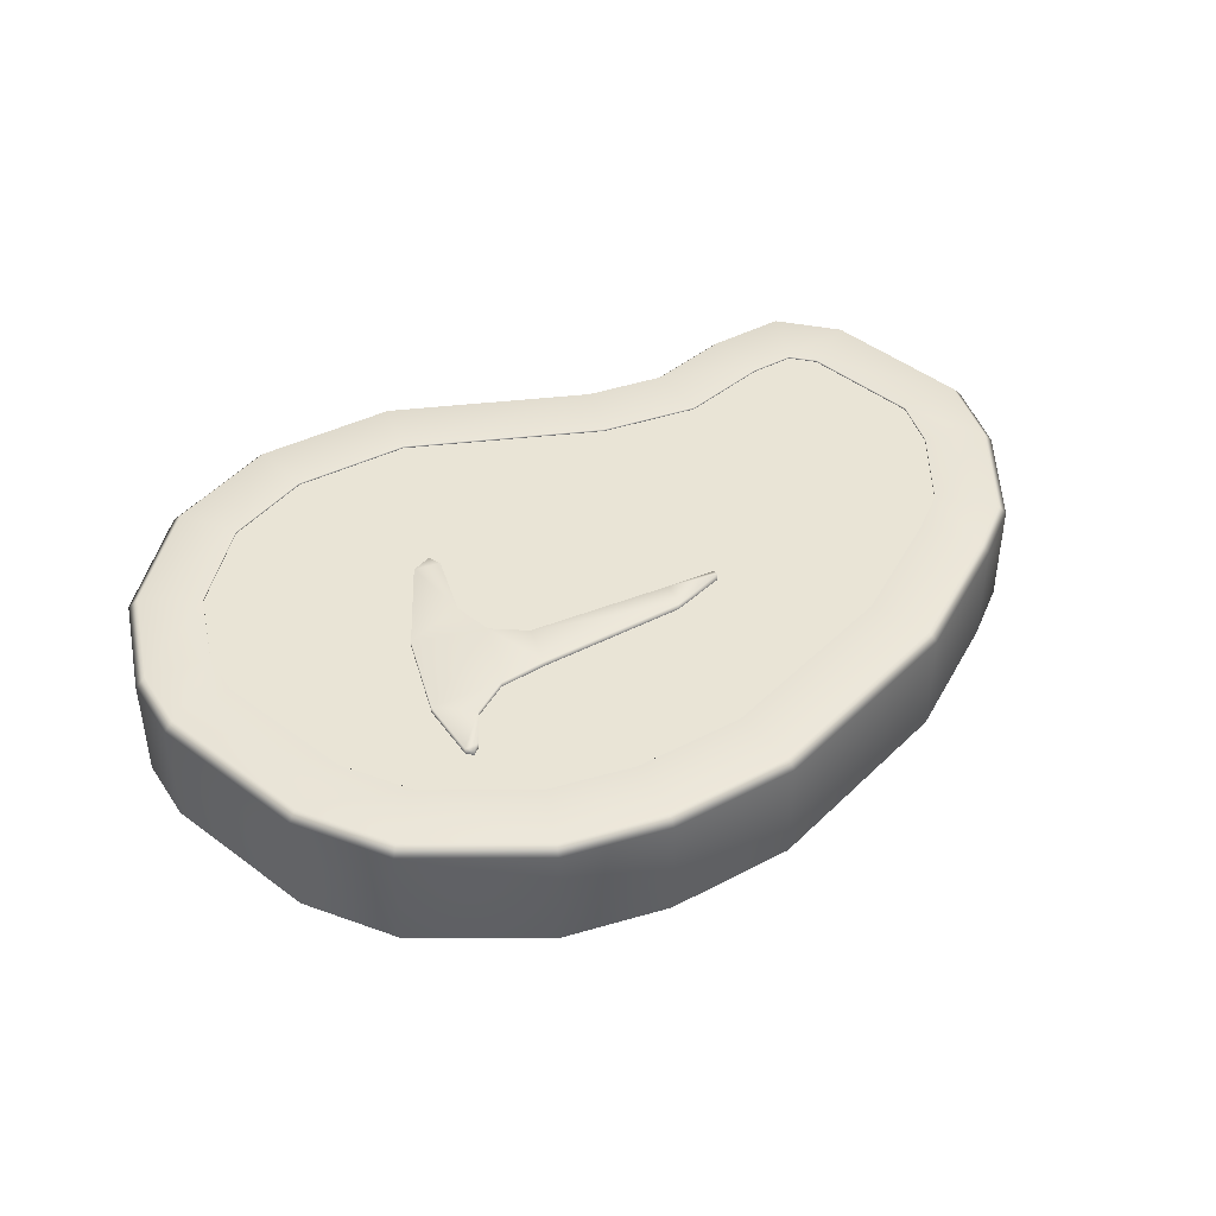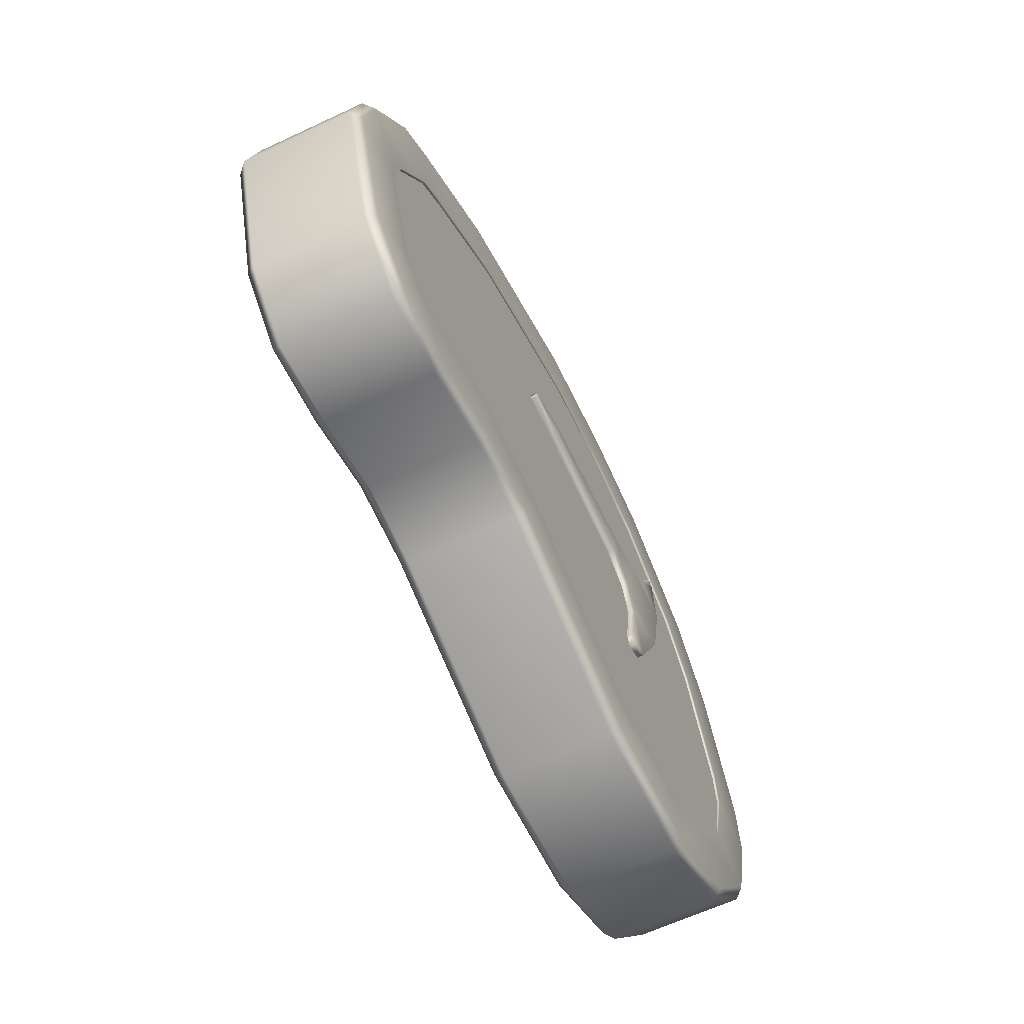
<metadata>
{"format":"obj","ext":"obj","renderer":"f3d","projection":"perspective","resolution":1024,"background":"white","views":[{"elev":42.7,"azim":152.6,"up":"+Z"},{"elev":-63.8,"azim":-64.8,"up":"+Y"}]}
</metadata>
<code>
v 0.167 -0.0857 0.0728
v 0.1887 -0.07592 0.0728
v 0.1604 -0.07234 0.0728
v 0.173 -0.0009412 0.0728
v 0.2355 0.02266 0.0728
v 0.1587 0.04122 0.0728
v 0.2552 0.1173 0.0728
v 0.2423 0.1889 0.0728
v 0.2349 0.182 0.0728
v 0.2493 0.1833 0.0728
v 0.216 0.1425 0.0728
v 0.1792 0.1164 0.0728
v 0.1289 0.1096 0.0728
v 0.1217 0.0637 0.0728
v -0.03109 0.09789 0.0728
v -0.03585 0.06921 0.0728
v -0.08775 0.07048 0.0728
v -0.08872 0.07669 0.0728
v -0.3232 0.1052 0.06534
v -0.3232 0.1052 0.06838
v -0.3633 0.07108 0.06534
v -0.3633 0.07108 0.06838
v -0.41 -0.01843 0.06534
v -0.41 -0.01843 0.06838
v -0.4212 -0.07719 0.06534
v -0.4212 -0.07719 0.06838
v -0.3792 -0.2016 0.06534
v -0.3792 -0.2016 0.06838
v -0.3545 -0.2227 0.06534
v -0.3545 -0.2227 0.06838
v -0.3057 -0.2186 0.06534
v -0.3057 -0.2186 0.06838
v -0.2082 -0.1888 0.06534
v -0.2082 -0.1888 0.06838
v -0.09876 -0.2 0.06534
v -0.09876 -0.2 0.06838
v 0.1142 -0.276 0.06534
v 0.1142 -0.276 0.06838
v 0.2413 -0.2692 0.06534
v 0.2413 -0.2692 0.06838
v 0.3312 -0.2242 0.06534
v 0.3312 -0.2242 0.06838
v 0.3992 -0.1382 0.06534
v 0.3992 -0.1382 0.06838
v 0.423 -0.04948 0.06534
v 0.423 -0.04948 0.06838
v 0.4197 -0.0005448 0.06534
v 0.4197 -0.0005446 0.06838
v 0.3639 0.1436 0.06534
v 0.3639 0.1436 0.06838
v 0.3122 0.2065 0.06534
v 0.3122 0.2065 0.06838
v 0.2493 0.1833 0.06431
v 0.2552 0.1173 0.06431
v 0.2355 0.02266 0.06431
v 0.1887 -0.07592 0.06431
v 0.167 -0.0857 0.06431
v 0.1604 -0.07234 0.06431
v 0.173 -0.0009414 0.06431
v 0.1587 0.04122 0.06431
v 0.1217 0.0637 0.06431
v -0.03585 0.06921 0.06431
v -0.08775 0.07048 0.06431
v -0.08872 0.07669 0.06431
v -0.03109 0.09789 0.06431
v 0.1289 0.1096 0.06431
v 0.1792 0.1164 0.06431
v 0.216 0.1425 0.06431
v 0.2349 0.182 0.06431
v 0.202 0.263 0.06534
v 0.202 0.263 0.06838
v 0.111 0.2763 0.06534
v 0.111 0.2763 0.06838
v -0.006816 0.2666 0.06534
v -0.006816 0.2666 0.06838
v -0.2077 0.1878 0.06534
v -0.2077 0.1878 0.06838
v 0.2423 0.1889 0.06431
v -0.3807 0.08494 0.06534
v -0.3367 0.1224 0.06534
v -0.3633 0.07108 0.06534
v -0.3633 0.07108 0.06534
v -0.3232 0.1052 0.06534
v -0.4308 -0.01118 0.06534
v -0.4308 -0.01118 0.06534
v -0.4308 -0.01118 0.06534
v -0.41 -0.01843 0.06534
v -0.4437 -0.07874 0.06534
v -0.4212 -0.07719 0.06534
v -0.4212 -0.07719 0.06534
v -0.3979 -0.2143 0.06534
v -0.3792 -0.2016 0.06534
v -0.3617 -0.2452 0.06534
v -0.3545 -0.2227 0.06534
v -0.3016 -0.2402 0.06534
v -0.3057 -0.2186 0.06534
v -0.206 -0.2109 0.06534
v -0.2082 -0.1888 0.06534
v -0.1036 -0.2215 0.06534
v -0.09876 -0.2 0.06534
v 0.111 -0.298 0.06534
v 0.1142 -0.276 0.06534
v 0.247 -0.2908 0.06534
v 0.2413 -0.2692 0.06534
v 0.3453 -0.2415 0.06534
v 0.3312 -0.2242 0.06534
v 0.4191 -0.1482 0.06534
v 0.3992 -0.1382 0.06534
v 0.445 -0.05164 0.06534
v 0.423 -0.04948 0.06534
v 0.4413 0.004226 0.06534
v 0.4197 -0.0005448 0.06534
v 0.3829 0.1547 0.06534
v 0.3639 0.1436 0.06534
v 0.3262 0.2239 0.06534
v 0.3262 0.2239 0.06534
v 0.3122 0.2065 0.06534
v 0.3122 0.2065 0.06534
v 0.3122 0.2065 0.06534
v 0.2088 0.2841 0.06534
v 0.2088 0.2841 0.06534
v 0.202 0.263 0.06534
v 0.202 0.263 0.06534
v 0.1117 0.2982 0.06534
v 0.111 0.2763 0.06534
v -0.0118 0.2881 0.06534
v -0.006816 0.2666 0.06534
v -0.2182 0.2071 0.06534
v -0.2182 0.2071 0.06534
v -0.2077 0.1878 0.06534
v -0.2077 0.1878 0.06534
v -0.4308 -0.01118 0.06534
v -0.4437 -0.07874 0.06534
v -0.3617 -0.2452 0.06534
v -0.3979 -0.2143 0.06534
v -0.2182 0.2071 0.06534
v -0.3807 0.08494 0.06534
v -0.206 -0.2109 0.06534
v -0.3016 -0.2402 0.06534
v -0.0118 0.2881 0.06534
v -0.1036 -0.2215 0.06534
v 0.1117 0.2982 0.06534
v 0.111 -0.298 0.06534
v 0.2088 0.2841 0.06534
v 0.247 -0.2908 0.06534
v 0.3262 0.2239 0.06534
v 0.3453 -0.2415 0.06534
v 0.3829 0.1547 0.06534
v 0.4191 -0.1482 0.06534
v 0.4413 0.004226 0.06534
v 0.445 -0.05164 0.06534
v 0.167 -0.0857 -0.0728
v 0.1604 -0.07234 -0.0728
v 0.1887 -0.07592 -0.0728
v 0.2355 0.02266 -0.0728
v 0.173 -0.0009412 -0.0728
v 0.2552 0.1173 -0.0728
v 0.1587 0.04122 -0.0728
v 0.2423 0.1889 -0.0728
v 0.2493 0.1833 -0.0728
v 0.2349 0.182 -0.0728
v 0.216 0.1425 -0.0728
v 0.1792 0.1164 -0.0728
v 0.1217 0.0637 -0.0728
v 0.1289 0.1096 -0.0728
v -0.03585 0.06921 -0.0728
v -0.03109 0.09789 -0.0728
v -0.08872 0.07669 -0.0728
v -0.08775 0.07048 -0.0728
v -0.3232 0.1052 -0.06495
v -0.3633 0.07108 -0.06495
v -0.3232 0.1052 -0.06799
v -0.3633 0.07108 -0.06799
v -0.41 -0.01843 -0.06495
v -0.41 -0.01843 -0.06799
v -0.4212 -0.07719 -0.06495
v -0.4212 -0.07719 -0.06799
v -0.3792 -0.2016 -0.06495
v -0.3792 -0.2016 -0.06799
v -0.3545 -0.2227 -0.06495
v -0.3545 -0.2227 -0.06799
v -0.3057 -0.2186 -0.06495
v -0.3057 -0.2186 -0.06799
v -0.2082 -0.1888 -0.06495
v -0.2082 -0.1888 -0.06799
v -0.09876 -0.2 -0.06495
v -0.09876 -0.2 -0.06799
v 0.1142 -0.276 -0.06495
v 0.1142 -0.276 -0.06799
v 0.2413 -0.2692 -0.06495
v 0.2413 -0.2692 -0.06799
v 0.3312 -0.2242 -0.06495
v 0.3312 -0.2242 -0.06799
v 0.3992 -0.1382 -0.06495
v 0.3992 -0.1382 -0.06799
v 0.423 -0.04948 -0.06495
v 0.423 -0.04948 -0.06799
v 0.4197 -0.0005448 -0.06495
v 0.4197 -0.0005446 -0.06799
v 0.3639 0.1436 -0.06495
v 0.3639 0.1436 -0.06799
v 0.3122 0.2065 -0.06495
v 0.3122 0.2065 -0.06799
v 0.2493 0.1833 -0.06431
v 0.2552 0.1173 -0.06431
v 0.2355 0.02266 -0.06431
v 0.1887 -0.07592 -0.06431
v 0.167 -0.0857 -0.06431
v 0.1604 -0.07234 -0.06431
v 0.173 -0.0009414 -0.06431
v 0.1587 0.04122 -0.06431
v 0.1217 0.0637 -0.06431
v -0.03585 0.06921 -0.06431
v -0.08775 0.07048 -0.06431
v -0.08872 0.07669 -0.06431
v -0.03109 0.09789 -0.06431
v 0.1289 0.1096 -0.06431
v 0.1792 0.1164 -0.06431
v 0.216 0.1425 -0.06431
v 0.2349 0.182 -0.06431
v 0.202 0.263 -0.06495
v 0.111 0.2763 -0.06495
v 0.202 0.263 -0.06799
v 0.111 0.2763 -0.06799
v -0.006816 0.2666 -0.06495
v -0.006816 0.2666 -0.06799
v -0.2077 0.1878 -0.06495
v -0.2077 0.1878 -0.06799
v 0.2423 0.1889 -0.06431
v -0.3807 0.08494 -0.06495
v -0.3633 0.07108 -0.06495
v -0.3633 0.07108 -0.06495
v -0.3367 0.1224 -0.06495
v -0.3232 0.1052 -0.06495
v -0.41 -0.01843 -0.06495
v -0.4308 -0.01118 -0.06495
v -0.4308 -0.01118 -0.06495
v -0.4308 -0.01118 -0.06495
v -0.4437 -0.07874 -0.06495
v -0.4212 -0.07719 -0.06495
v -0.4212 -0.07719 -0.06495
v -0.3979 -0.2143 -0.06495
v -0.3792 -0.2016 -0.06495
v -0.3617 -0.2452 -0.06495
v -0.3545 -0.2227 -0.06495
v -0.3057 -0.2186 -0.06495
v -0.3016 -0.2402 -0.06495
v -0.2082 -0.1888 -0.06495
v -0.206 -0.2109 -0.06495
v -0.1036 -0.2215 -0.06495
v -0.09876 -0.2 -0.06495
v 0.111 -0.298 -0.06495
v 0.1142 -0.276 -0.06495
v 0.247 -0.2908 -0.06495
v 0.2413 -0.2692 -0.06495
v 0.3453 -0.2415 -0.06495
v 0.3312 -0.2242 -0.06495
v 0.3992 -0.1382 -0.06495
v 0.4191 -0.1482 -0.06495
v 0.423 -0.04948 -0.06495
v 0.445 -0.05164 -0.06495
v 0.4197 -0.0005448 -0.06495
v 0.4413 0.004226 -0.06495
v 0.3829 0.1547 -0.06495
v 0.3639 0.1436 -0.06495
v 0.3262 0.2239 -0.06495
v 0.3262 0.2239 -0.06495
v 0.3122 0.2065 -0.06495
v 0.3122 0.2065 -0.06495
v 0.3122 0.2065 -0.06495
v 0.111 0.2763 -0.06495
v 0.202 0.263 -0.06495
v 0.202 0.263 -0.06495
v 0.1117 0.2982 -0.06495
v 0.2088 0.2841 -0.06495
v 0.2088 0.2841 -0.06495
v -0.0118 0.2881 -0.06495
v -0.006816 0.2666 -0.06495
v -0.2077 0.1878 -0.06495
v -0.2077 0.1878 -0.06495
v -0.2182 0.2071 -0.06495
v -0.2182 0.2071 -0.06495
v -0.3979 -0.2143 -0.06495
v -0.4437 -0.07874 -0.06495
v -0.3617 -0.2452 -0.06495
v -0.4308 -0.01118 -0.06495
v -0.3016 -0.2402 -0.06495
v -0.3807 0.08494 -0.06495
v -0.206 -0.2109 -0.06495
v -0.2182 0.2071 -0.06495
v -0.0118 0.2881 -0.06495
v 0.1117 0.2982 -0.06495
v -0.1036 -0.2215 -0.06495
v 0.111 -0.298 -0.06495
v 0.2088 0.2841 -0.06495
v 0.3262 0.2239 -0.06495
v 0.247 -0.2908 -0.06495
v 0.3453 -0.2415 -0.06495
v 0.3829 0.1547 -0.06495
v 0.4413 0.004226 -0.06495
v 0.4191 -0.1482 -0.06495
v 0.445 -0.05164 -0.06495
v -0.364 0.1573 0.06838
v -0.3703 0.1654 0.05815
v -0.416 0.1131 0.06838
v -0.4241 0.1196 0.05815
v -0.2395 0.2463 0.06838
v -0.2444 0.2554 0.05815
v -0.4829 0.006925 0.05816
v -0.4731 0.00353 0.06838
v -0.4895 -0.08188 0.06838
v -0.5 -0.08261 0.05816
v -0.436 -0.2401 0.06838
v -0.4448 -0.246 0.05816
v -0.3764 -0.2909 0.06838
v -0.3798 -0.3014 0.05815
v -0.2912 -0.2941 0.05815
v -0.2932 -0.284 0.06838
v -0.2006 -0.2663 0.05815
v -0.2016 -0.2559 0.06838
v -0.1135 -0.265 0.06838
v -0.1157 -0.275 0.05815
v 0.1045 -0.3428 0.06838
v 0.103 -0.3531 0.05815
v 0.2586 -0.3345 0.06838
v 0.2612 -0.3446 0.05816
v 0.374 -0.2767 0.06838
v 0.3806 -0.2849 0.05816
v 0.4689 -0.1732 0.05816
v 0.4595 -0.1685 0.06838
v 0.5 -0.05705 0.05815
v 0.4897 -0.05604 0.06838
v 0.4952 0.01615 0.05815
v 0.4851 0.01392 0.06838
v 0.4217 0.1774 0.06838
v 0.4306 0.1826 0.05815
v 0.3546 0.2591 0.06838
v 0.3611 0.2673 0.05815
v 0.2256 0.3367 0.05815
v 0.2224 0.3269 0.06838
v 0.1134 0.3531 0.05815
v 0.1131 0.3428 0.06838
v -0.02192 0.3318 0.06838
v -0.02425 0.3418 0.05815
v -0.364 0.1573 -0.06799
v -0.416 0.1131 -0.06799
v -0.3703 0.1654 -0.05776
v -0.4241 0.1196 -0.05776
v -0.2395 0.2463 -0.06799
v -0.2444 0.2554 -0.05776
v -0.4829 0.006925 -0.05776
v -0.4731 0.00353 -0.06799
v -0.4895 -0.08188 -0.06799
v -0.5 -0.08261 -0.05776
v -0.436 -0.2401 -0.06799
v -0.4448 -0.246 -0.05776
v -0.3764 -0.2909 -0.06799
v -0.3798 -0.3014 -0.05776
v -0.2912 -0.2941 -0.05776
v -0.2932 -0.284 -0.06799
v -0.2006 -0.2663 -0.05776
v -0.2016 -0.2559 -0.06799
v -0.1135 -0.265 -0.06799
v -0.1157 -0.275 -0.05776
v 0.1045 -0.3428 -0.06799
v 0.103 -0.3531 -0.05776
v 0.2586 -0.3345 -0.06799
v 0.2612 -0.3446 -0.05776
v 0.374 -0.2767 -0.06799
v 0.3806 -0.2849 -0.05776
v 0.4689 -0.1732 -0.05776
v 0.4595 -0.1685 -0.06799
v 0.5 -0.05705 -0.05776
v 0.4897 -0.05604 -0.06799
v 0.4952 0.01615 -0.05776
v 0.4851 0.01392 -0.06799
v 0.4306 0.1826 -0.05776
v 0.4217 0.1774 -0.06799
v 0.3546 0.2591 -0.06799
v 0.3611 0.2673 -0.05776
v 0.2256 0.3367 -0.05776
v 0.2224 0.3269 -0.06799
v 0.1134 0.3531 -0.05776
v 0.1131 0.3428 -0.06799
v -0.02192 0.3318 -0.06799
v -0.02425 0.3418 -0.05776
v -0.4241 0.1196 0.05815
v -0.3703 0.1654 0.05815
v -0.4241 0.1196 -0.05776
v -0.3703 0.1654 -0.05776
v -0.4829 0.006925 0.05816
v -0.4241 0.1196 0.05815
v -0.4829 0.006925 -0.05776
v -0.4241 0.1196 -0.05776
v -0.5 -0.08261 0.05816
v -0.5 -0.08261 -0.05776
v -0.4448 -0.246 0.05816
v -0.4448 -0.246 -0.05776
v -0.3798 -0.3014 0.05815
v -0.3798 -0.3014 -0.05776
v -0.2912 -0.2941 0.05815
v -0.2912 -0.2941 -0.05776
v -0.2006 -0.2663 0.05815
v -0.2006 -0.2663 -0.05776
v -0.1157 -0.275 0.05815
v -0.1157 -0.275 -0.05776
v 0.103 -0.3531 0.05815
v 0.103 -0.3531 -0.05776
v 0.2612 -0.3446 0.05816
v 0.2612 -0.3446 -0.05776
v 0.3806 -0.2849 0.05816
v 0.3806 -0.2849 -0.05776
v 0.4689 -0.1732 0.05816
v 0.3806 -0.2849 0.05816
v 0.4689 -0.1732 -0.05776
v 0.3806 -0.2849 -0.05776
v 0.5 -0.05705 0.05815
v 0.5 -0.05705 -0.05776
v 0.4952 0.01615 0.05815
v 0.4952 0.01615 -0.05776
v 0.4306 0.1826 0.05815
v 0.4306 0.1826 -0.05776
v 0.3611 0.2673 0.05815
v 0.3611 0.2673 -0.05776
v 0.2256 0.3367 0.05815
v 0.2256 0.3367 -0.05776
v 0.1134 0.3531 0.05815
v 0.1134 0.3531 -0.05776
v -0.02425 0.3418 0.05815
v -0.02425 0.3418 -0.05776
v -0.2444 0.2554 0.05815
v -0.2444 0.2554 -0.05776
f 79 80 82
f 82 80 83
f 79 82 86
f 85 81 87
f 88 84 89
f 90 85 87
f 91 88 92
f 92 88 89
f 93 91 94
f 94 91 92
f 93 94 95
f 95 94 96
f 95 96 97
f 97 96 98
f 99 97 100
f 100 97 98
f 101 99 102
f 102 99 100
f 103 101 104
f 104 101 102
f 105 103 106
f 106 103 104
f 105 106 107
f 107 106 108
f 107 108 109
f 109 108 110
f 109 110 111
f 111 110 112
f 113 111 114
f 114 111 112
f 116 113 119
f 119 113 114
f 121 123 124
f 124 123 125
f 126 124 127
f 127 124 125
f 126 127 129
f 129 127 131
f 128 130 80
f 80 130 83
f 115 118 121
f 120 117 122
f 132 133 134
f 134 133 135
f 136 137 138
f 138 137 139
f 137 132 139
f 139 132 134
f 140 141 142
f 142 141 143
f 138 141 136
f 136 141 140
f 144 145 146
f 146 145 147
f 142 143 144
f 144 143 145
f 148 149 150
f 150 149 151
f 147 149 146
f 146 149 148
f 230 231 233
f 233 231 234
f 235 232 237
f 236 231 230
f 239 241 238
f 237 240 235
f 242 243 239
f 239 243 241
f 244 245 242
f 242 245 243
f 246 245 247
f 247 245 244
f 248 246 249
f 249 246 247
f 250 251 249
f 249 251 248
f 252 253 250
f 250 253 251
f 254 255 252
f 252 255 253
f 256 257 254
f 254 257 255
f 258 257 259
f 259 257 256
f 260 258 261
f 261 258 259
f 262 260 263
f 263 260 261
f 264 265 263
f 263 265 262
f 267 269 264
f 264 269 265
f 271 273 274
f 274 273 275
f 277 278 274
f 274 278 271
f 279 278 281
f 281 278 277
f 234 280 233
f 233 280 282
f 272 270 276
f 275 268 266
f 283 284 285
f 285 284 286
f 287 288 289
f 289 288 290
f 285 286 287
f 287 286 288
f 291 292 293
f 293 292 294
f 289 290 293
f 293 290 291
f 295 296 297
f 297 296 298
f 292 295 294
f 294 295 297
f 299 300 301
f 301 300 302
f 299 301 296
f 296 301 298
f 1 2 3
f 3 2 4
f 4 2 5
f 4 5 6
f 6 5 7
f 8 9 10
f 7 10 11
f 11 10 9
f 6 7 12
f 12 7 11
f 12 13 6
f 6 13 14
f 13 15 14
f 14 15 16
f 17 16 18
f 18 16 15
f 19 20 21
f 21 20 22
f 21 22 23
f 23 22 24
f 23 24 25
f 25 24 26
f 25 26 27
f 27 26 28
f 27 28 29
f 29 28 30
f 29 30 31
f 31 30 32
f 31 32 33
f 33 32 34
f 33 34 35
f 35 34 36
f 35 36 37
f 37 36 38
f 37 38 39
f 39 38 40
f 39 40 41
f 41 40 42
f 41 42 43
f 43 42 44
f 43 44 45
f 45 44 46
f 45 46 47
f 47 46 48
f 47 48 49
f 49 48 50
f 49 50 51
f 51 50 52
f 10 7 53
f 53 7 54
f 7 5 54
f 54 5 55
f 5 2 55
f 55 2 56
f 2 1 56
f 56 1 57
f 1 3 57
f 57 3 58
f 3 4 58
f 58 4 59
f 4 6 59
f 59 6 60
f 6 14 60
f 60 14 61
f 14 16 61
f 61 16 62
f 16 17 62
f 62 17 63
f 17 18 63
f 63 18 64
f 18 15 64
f 64 15 65
f 15 13 65
f 65 13 66
f 13 12 66
f 66 12 67
f 12 11 67
f 67 11 68
f 11 9 68
f 68 9 69
f 70 71 72
f 72 71 73
f 72 73 74
f 74 73 75
f 74 75 76
f 76 75 77
f 76 77 19
f 19 77 20
f 9 8 69
f 69 8 78
f 10 53 8
f 8 53 78
f 51 52 70
f 70 52 71
f 152 153 154
f 155 154 156
f 156 154 153
f 157 155 158
f 158 155 156
f 159 160 161
f 157 162 160
f 160 162 161
f 158 163 157
f 157 163 162
f 164 165 158
f 158 165 163
f 166 167 164
f 164 167 165
f 167 166 168
f 168 166 169
f 170 171 172
f 172 171 173
f 171 174 173
f 173 174 175
f 174 176 175
f 175 176 177
f 176 178 177
f 177 178 179
f 178 180 179
f 179 180 181
f 180 182 181
f 181 182 183
f 182 184 183
f 183 184 185
f 184 186 185
f 185 186 187
f 186 188 187
f 187 188 189
f 188 190 189
f 189 190 191
f 190 192 191
f 191 192 193
f 192 194 193
f 193 194 195
f 194 196 195
f 195 196 197
f 196 198 197
f 197 198 199
f 198 200 199
f 199 200 201
f 200 202 201
f 201 202 203
f 160 204 157
f 157 204 205
f 157 205 155
f 155 205 206
f 155 206 154
f 154 206 207
f 154 207 152
f 152 207 208
f 152 208 153
f 153 208 209
f 153 209 156
f 156 209 210
f 156 210 158
f 158 210 211
f 158 211 164
f 164 211 212
f 164 212 166
f 166 212 213
f 166 213 169
f 169 213 214
f 169 214 168
f 168 214 215
f 168 215 167
f 167 215 216
f 167 216 165
f 165 216 217
f 165 217 163
f 163 217 218
f 163 218 162
f 162 218 219
f 162 219 161
f 161 219 220
f 221 222 223
f 223 222 224
f 222 225 224
f 224 225 226
f 225 227 226
f 226 227 228
f 227 170 228
f 228 170 172
f 161 220 159
f 159 220 229
f 160 159 204
f 159 229 204
f 202 221 203
f 203 221 223
f 303 304 305
f 305 304 306
f 303 307 304
f 304 307 308
f 306 309 305
f 305 309 310
f 310 309 311
f 311 309 312
f 311 312 313
f 313 312 314
f 313 314 315
f 315 314 316
f 316 317 315
f 315 317 318
f 317 319 318
f 318 319 320
f 320 319 321
f 321 319 322
f 321 322 323
f 323 322 324
f 323 324 325
f 325 324 326
f 325 326 327
f 327 326 328
f 328 329 327
f 327 329 330
f 329 331 330
f 330 331 332
f 331 333 332
f 332 333 334
f 334 333 335
f 335 333 336
f 335 336 337
f 337 336 338
f 338 339 337
f 337 339 340
f 339 341 340
f 340 341 342
f 342 341 343
f 343 341 344
f 344 308 343
f 343 308 307
f 345 346 347
f 347 346 348
f 345 347 349
f 349 347 350
f 348 346 351
f 351 346 352
f 352 353 351
f 351 353 354
f 353 355 354
f 354 355 356
f 355 357 356
f 356 357 358
f 358 357 359
f 359 357 360
f 359 360 361
f 361 360 362
f 362 363 361
f 361 363 364
f 363 365 364
f 364 365 366
f 365 367 366
f 366 367 368
f 367 369 368
f 368 369 370
f 370 369 371
f 371 369 372
f 371 372 373
f 373 372 374
f 373 374 375
f 375 374 376
f 375 376 377
f 377 376 378
f 378 379 377
f 377 379 380
f 380 379 381
f 381 379 382
f 381 382 383
f 383 382 384
f 384 385 383
f 383 385 386
f 386 385 350
f 350 385 349
f 305 310 22
f 22 310 24
f 311 26 310
f 310 26 24
f 313 28 311
f 311 28 26
f 315 30 313
f 313 30 28
f 315 318 30
f 30 318 32
f 318 320 32
f 32 320 34
f 321 36 320
f 320 36 34
f 323 38 321
f 321 38 36
f 325 40 323
f 323 40 38
f 327 42 325
f 325 42 40
f 327 330 42
f 42 330 44
f 330 332 44
f 44 332 46
f 332 334 46
f 46 334 48
f 335 50 334
f 334 50 48
f 337 52 335
f 335 52 50
f 337 340 52
f 52 340 71
f 340 342 71
f 71 342 73
f 343 75 342
f 342 75 73
f 343 307 75
f 75 307 77
f 307 303 77
f 77 303 20
f 387 388 389
f 389 388 390
f 391 392 393
f 393 392 394
f 395 391 396
f 396 391 393
f 397 395 398
f 398 395 396
f 399 397 400
f 400 397 398
f 401 399 402
f 402 399 400
f 403 401 404
f 404 401 402
f 405 403 406
f 406 403 404
f 407 405 408
f 408 405 406
f 409 407 410
f 410 407 408
f 411 409 412
f 412 409 410
f 413 414 415
f 415 414 416
f 417 413 418
f 418 413 415
f 419 417 420
f 420 417 418
f 421 419 422
f 422 419 420
f 423 421 424
f 424 421 422
f 425 423 426
f 426 423 424
f 427 425 428
f 428 425 426
f 429 427 430
f 430 427 428
f 431 429 432
f 432 429 430
f 388 431 390
f 390 431 432
f 305 22 303
f 303 22 20
f 346 173 352
f 352 173 175
f 175 177 352
f 352 177 353
f 177 179 353
f 353 179 355
f 179 181 355
f 355 181 357
f 357 181 360
f 360 181 183
f 360 183 362
f 362 183 185
f 185 187 362
f 362 187 363
f 187 189 363
f 363 189 365
f 189 191 365
f 365 191 367
f 191 193 367
f 367 193 369
f 369 193 372
f 372 193 195
f 372 195 374
f 374 195 197
f 374 197 376
f 376 197 199
f 199 201 376
f 376 201 378
f 201 203 378
f 378 203 379
f 379 203 382
f 382 203 223
f 382 223 384
f 384 223 224
f 224 226 384
f 384 226 385
f 385 226 349
f 349 226 228
f 349 228 345
f 345 228 172
f 346 345 173
f 173 345 172

</code>
